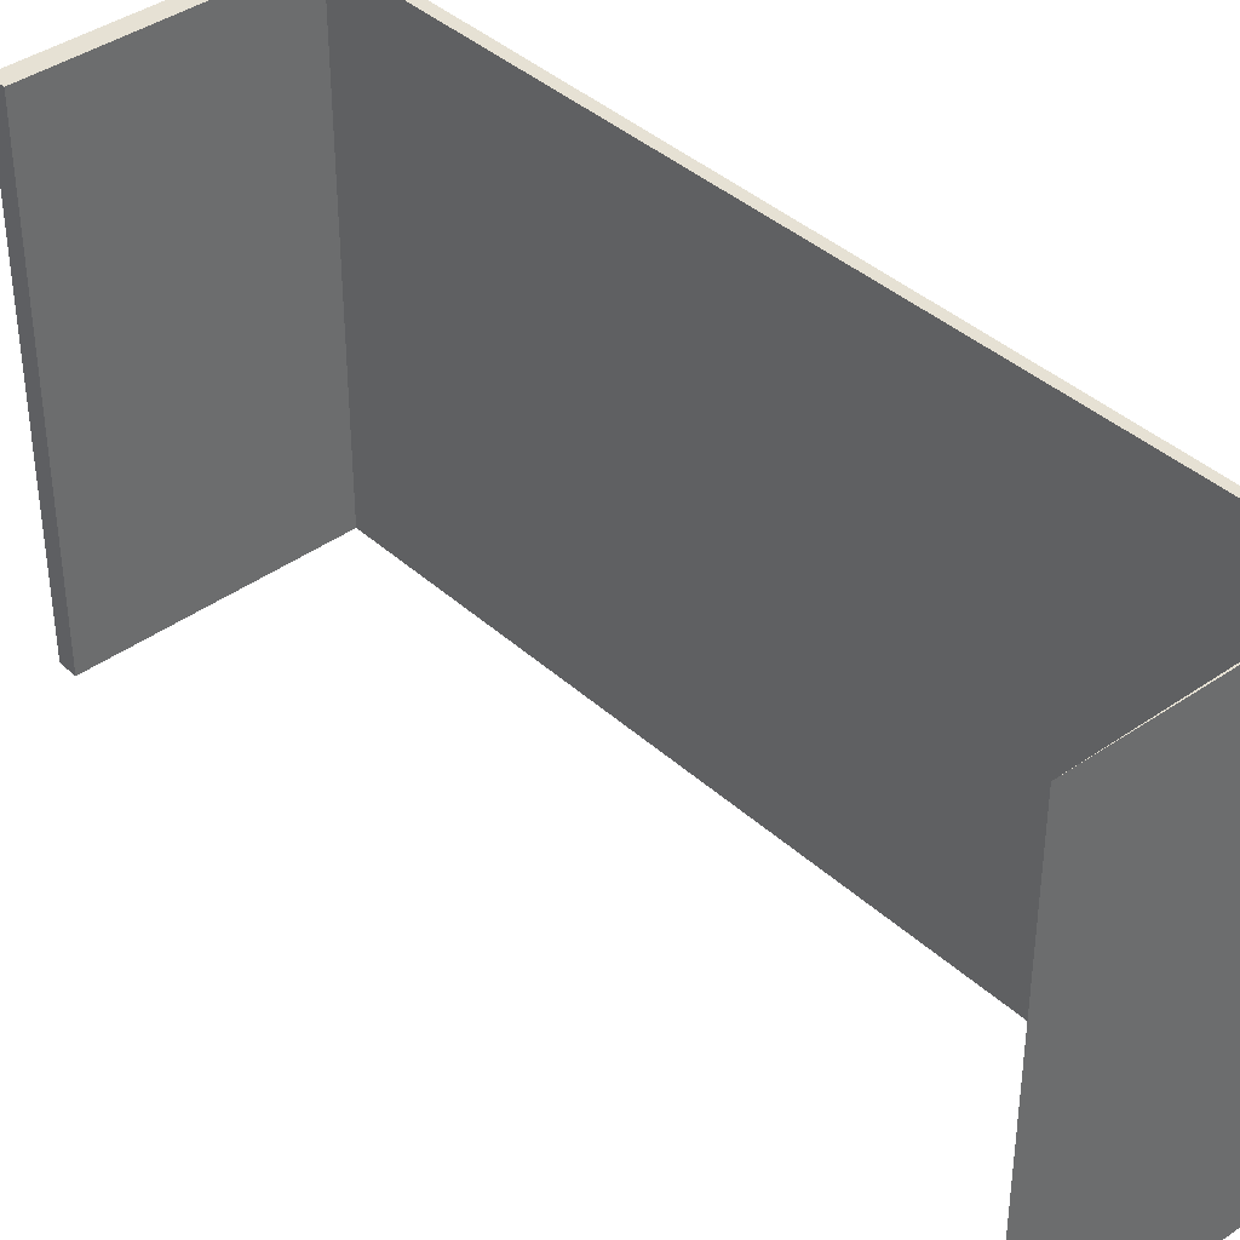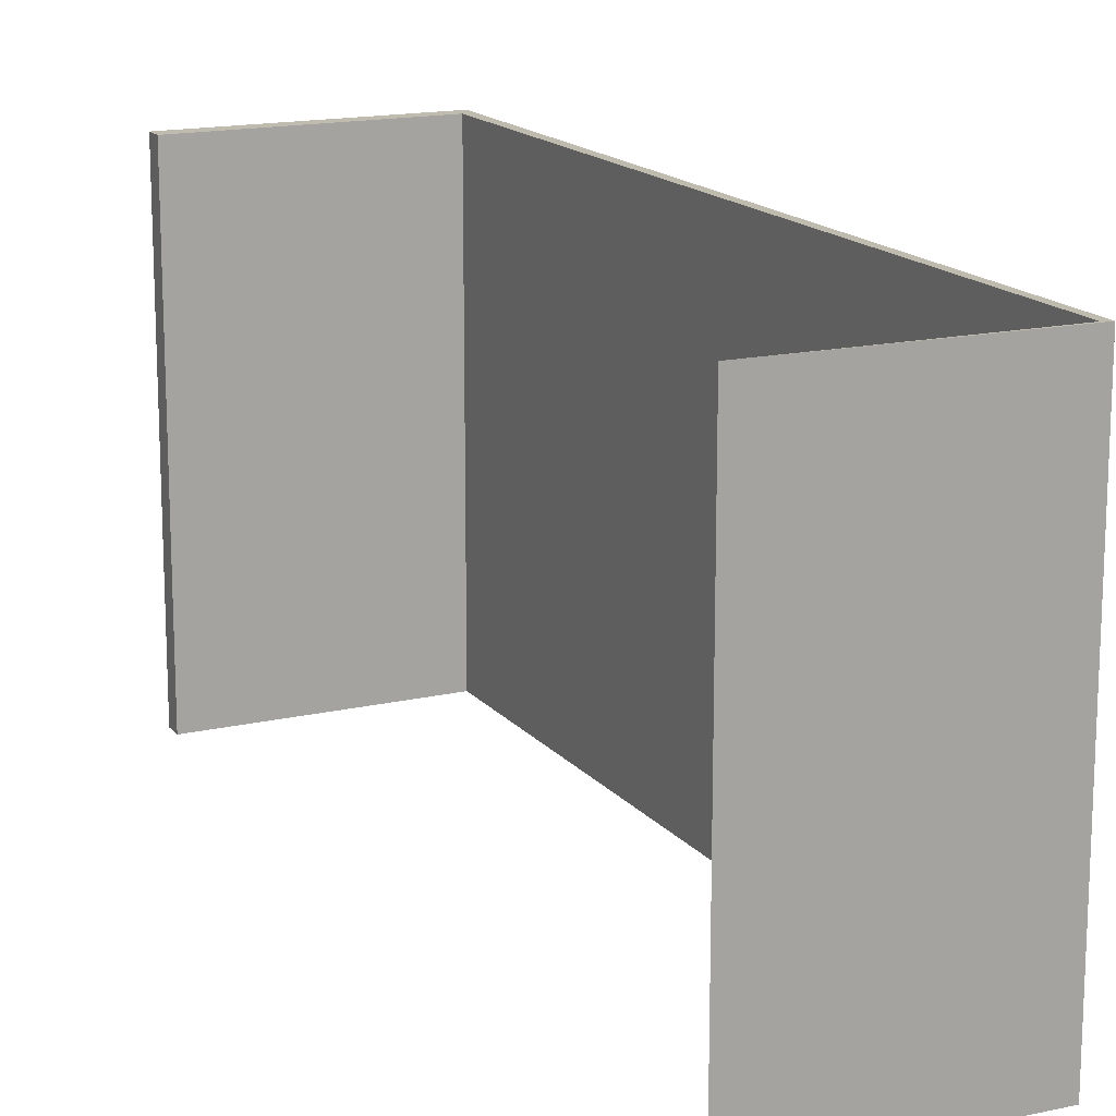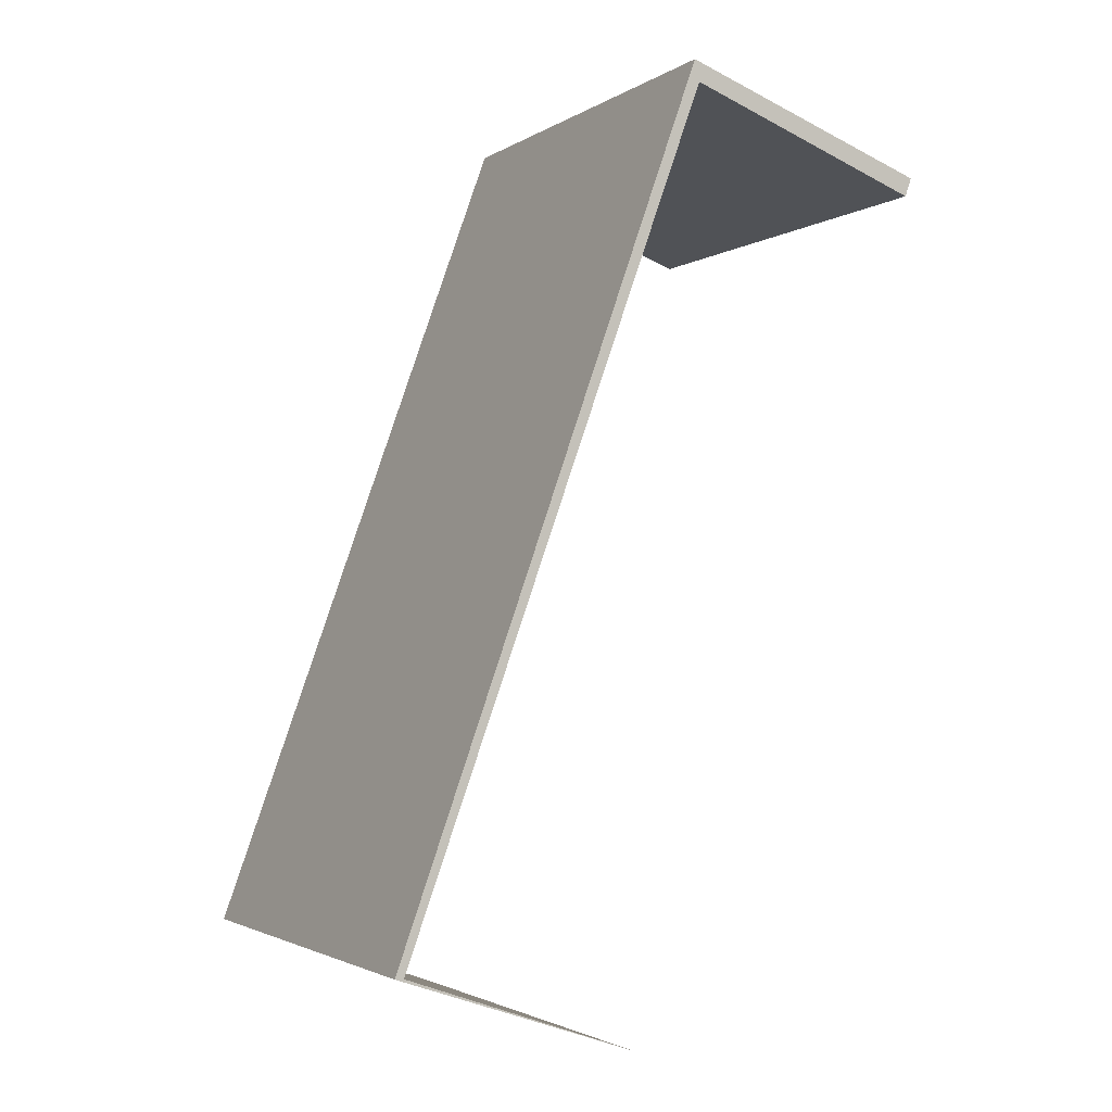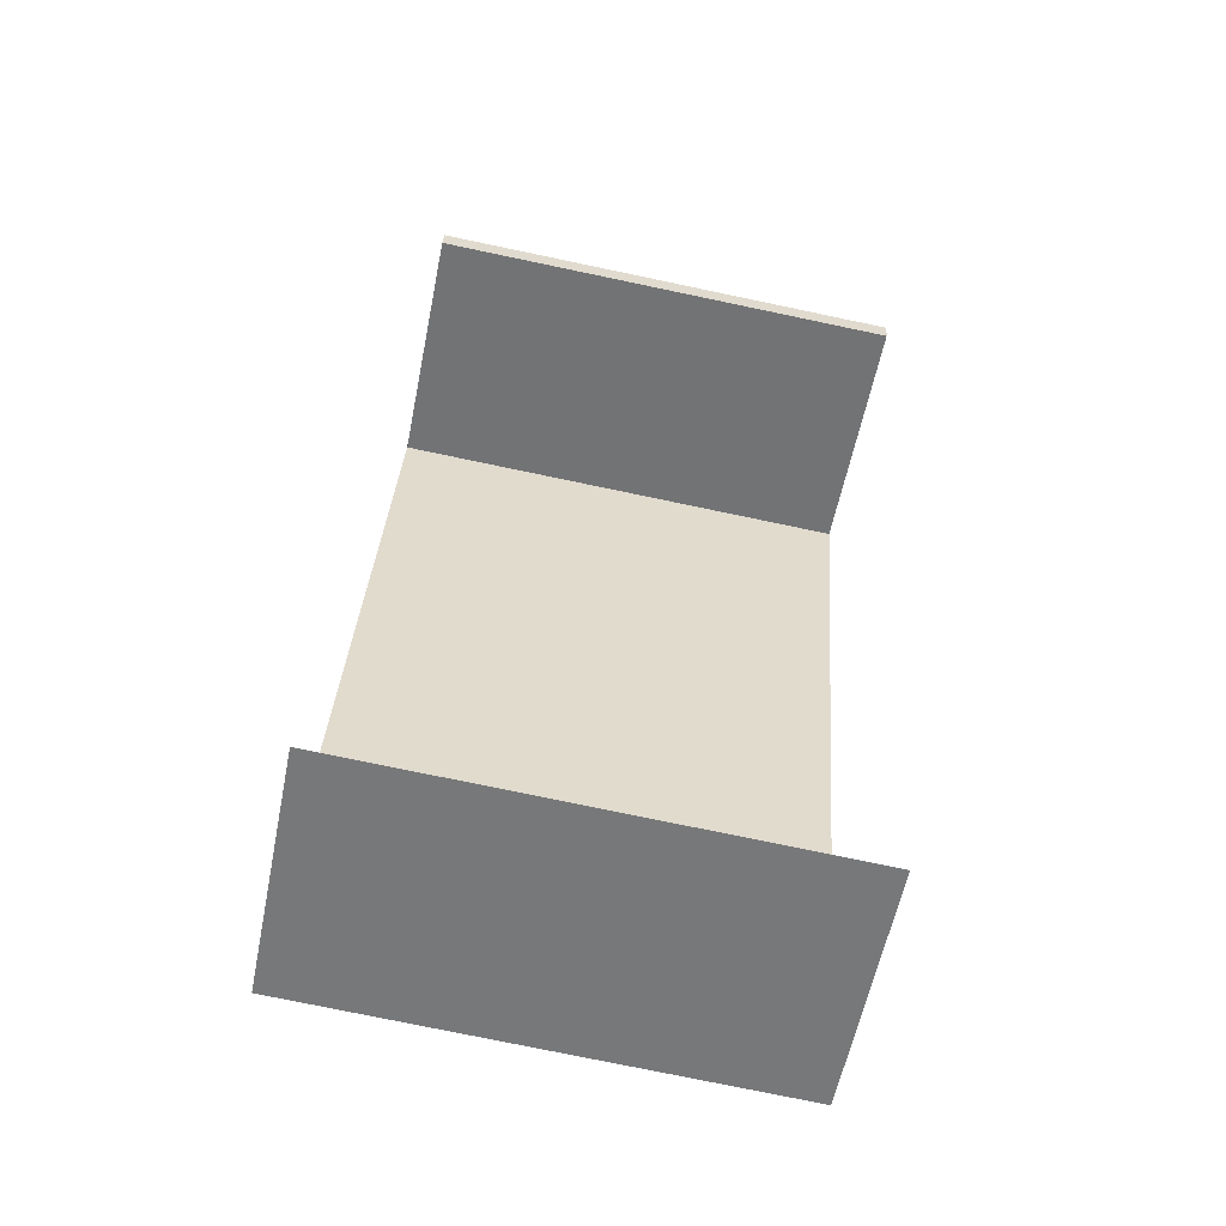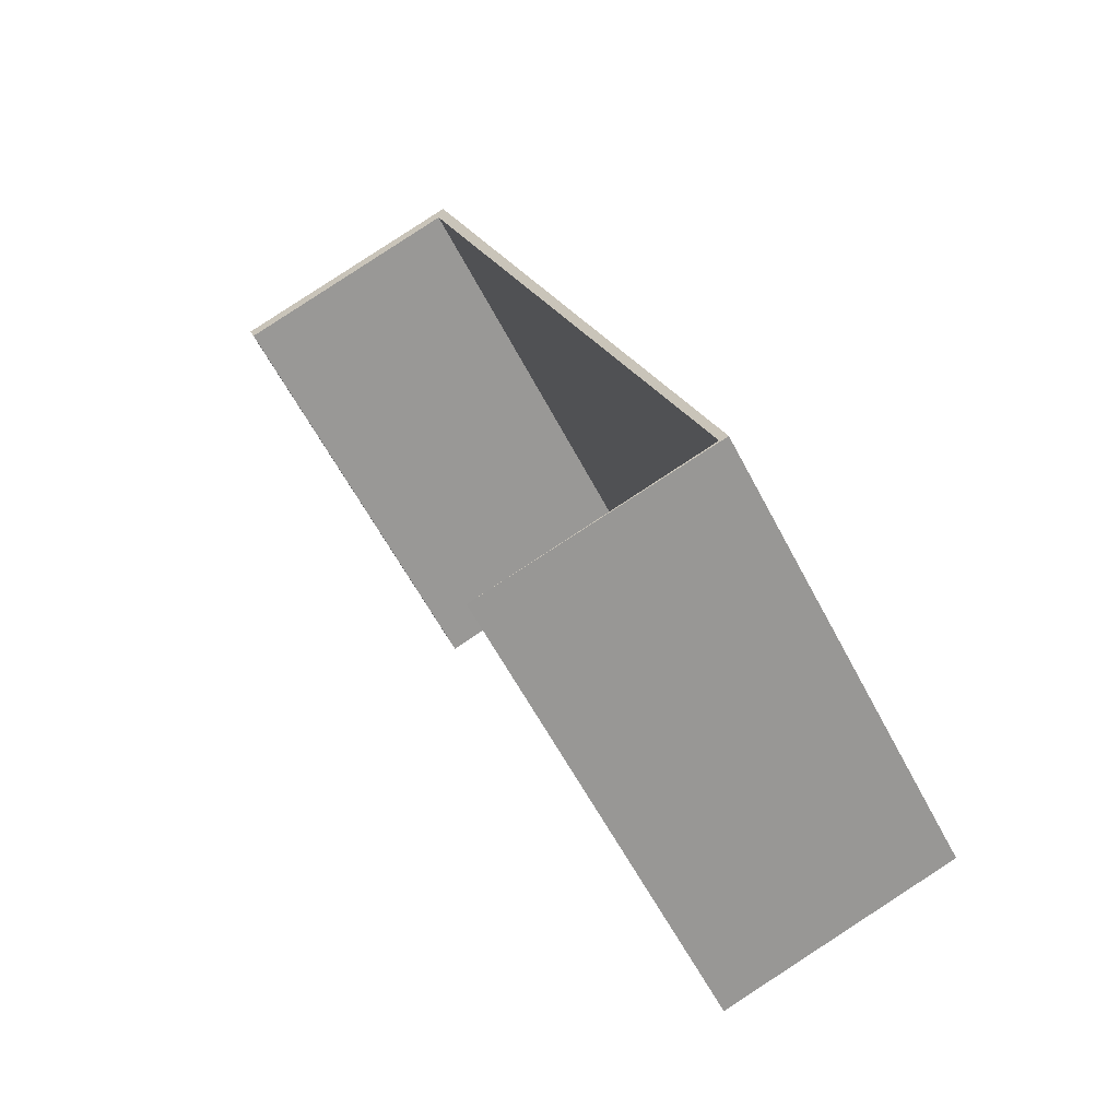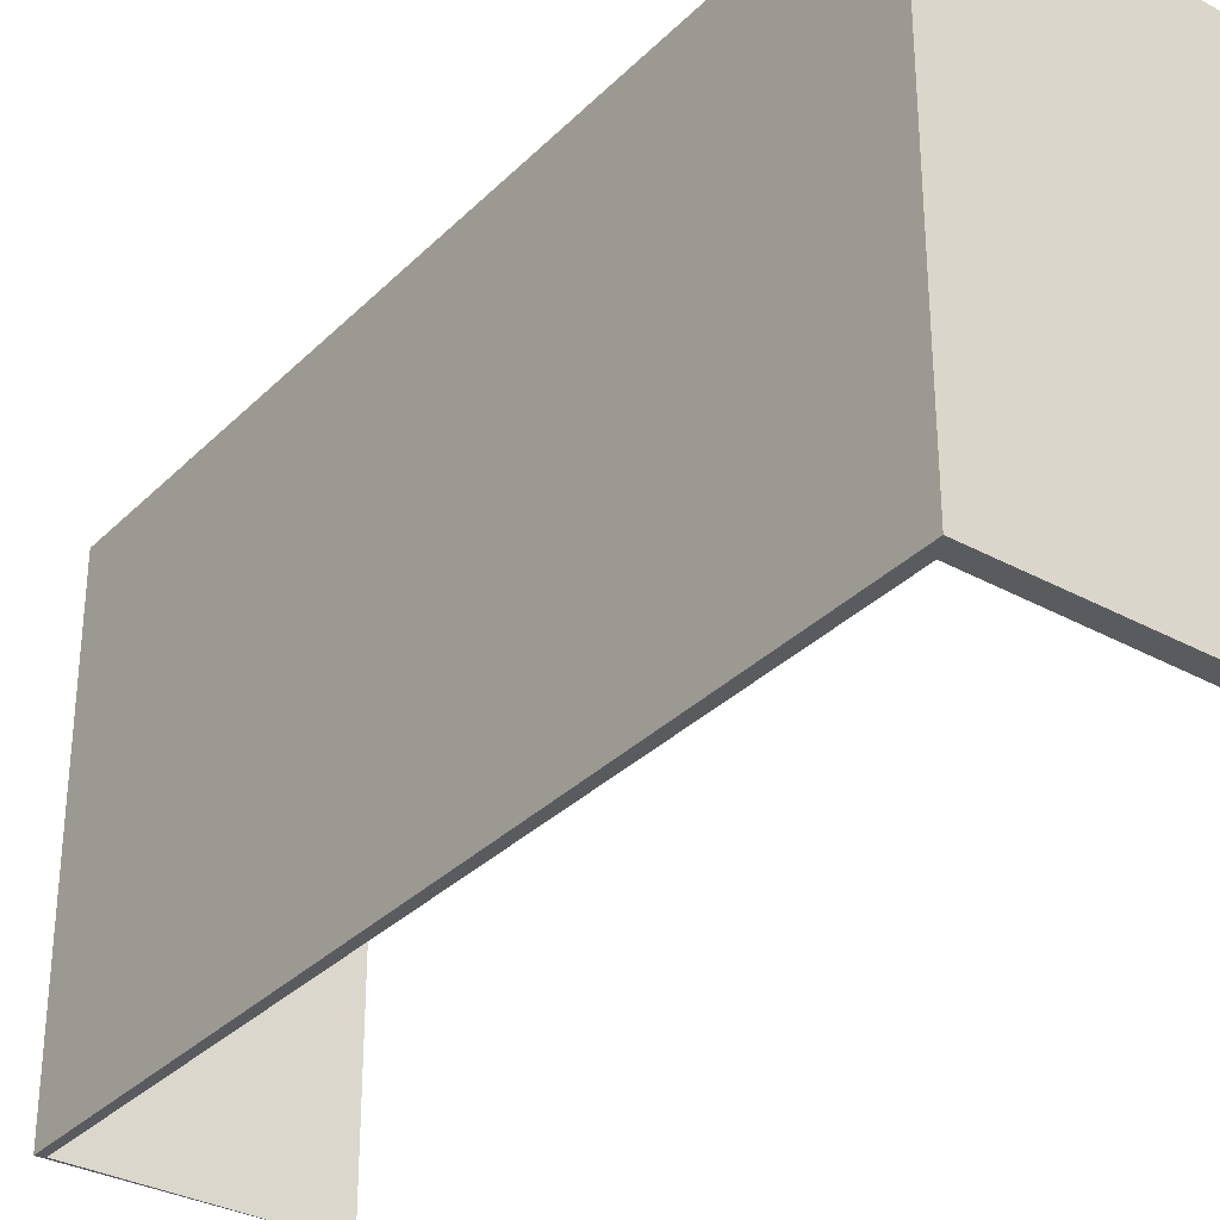
<metadata>
{"format":"obj","ext":"obj","renderer":"f3d","projection":"perspective","resolution":1024,"background":"white","views":[{"elev":39.3,"azim":158.3,"up":"+Y"},{"elev":15.9,"azim":174.5,"up":"+Y"},{"elev":-2.3,"azim":-26.5,"up":"+Z"},{"elev":-76.4,"azim":78.2,"up":"+Z"},{"elev":-59.6,"azim":-152.6,"up":"+Z"},{"elev":-33.0,"azim":-17.0,"up":"+Y"}]}
</metadata>
<code>
v  0 4.865 2.979e-16
v  0.088 4.865 -0.002
v  2.398 4.865 -0.819
v  5.558 4.865 7.512
v  3.099 4.865 8.623
v  5.625 4.865 7.7
v  3.148 4.865 8.408
v  2.398 5.015e-17 -0.819
v  0 0 0
v  5.558 -4.6e-16 7.512
v  3.148 -5.148e-16 8.408
v  3.099 -5.28e-16 8.623
v  5.625 -4.715e-16 7.7
v  0.088 1.225e-19 -0.002
g defaultobject
f 1 2 3
f 4 5 6
f 5 4 7
f 5 7 2
f 5 2 1
f 8 1 3
f 1 8 9
f 10 7 4
f 7 10 11
f 9 5 1
f 5 9 12
f 12 6 5
f 6 12 13
f 14 3 2
f 3 14 8
f 13 4 6
f 4 13 10
f 11 2 7
f 2 11 14
f 8 14 9
f 14 12 9
f 12 14 11
f 12 11 13
f 13 11 10

</code>
